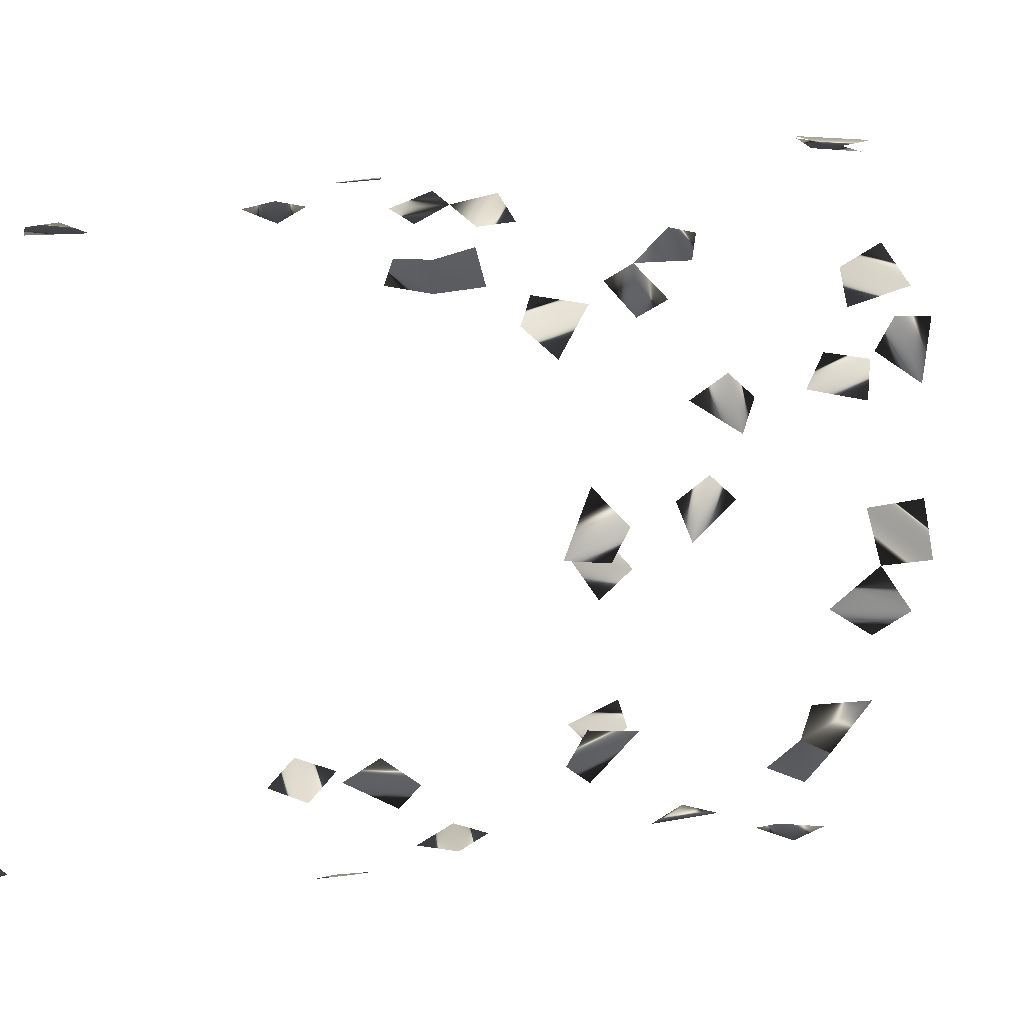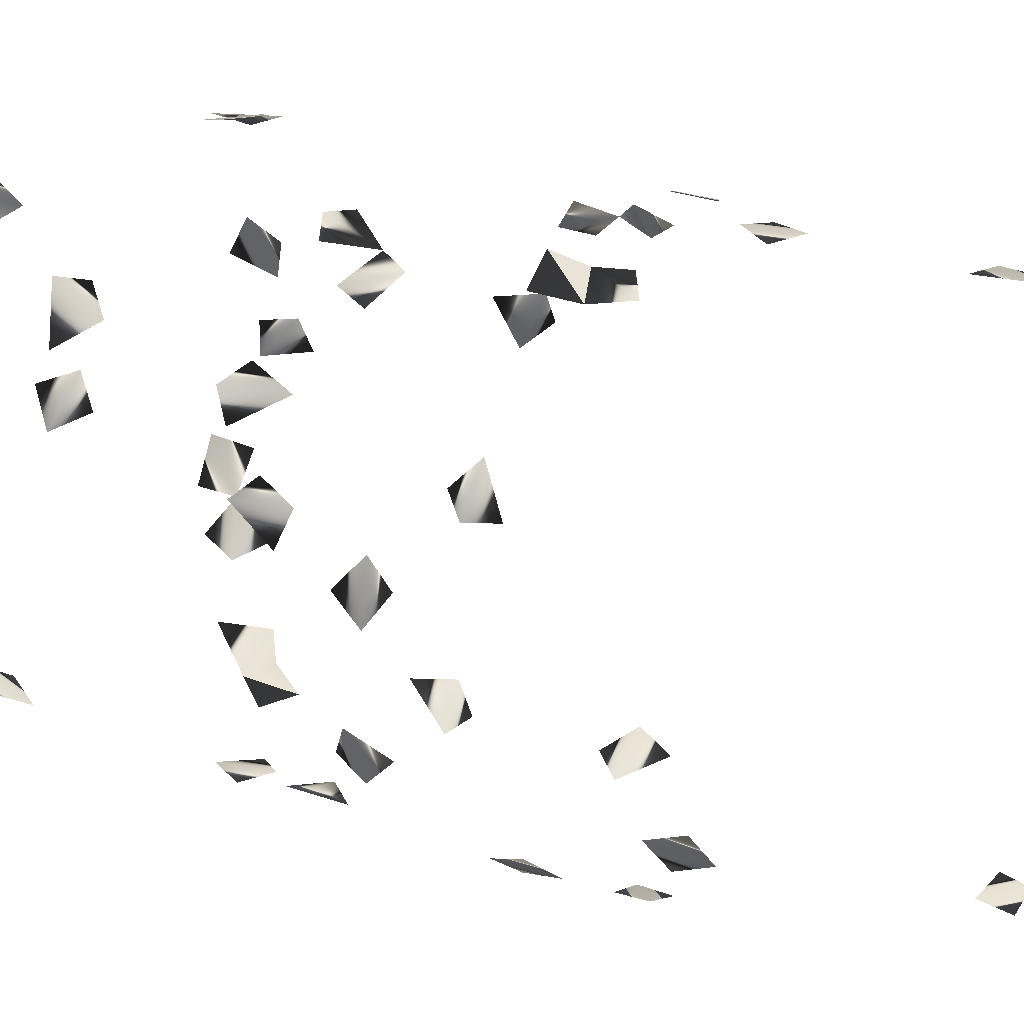
<metadata>
{"format":"obj","ext":"obj","renderer":"f3d","projection":"perspective","resolution":1024,"background":"white","views":[{"elev":-35.2,"azim":-79.4,"up":"+Z"},{"elev":40.4,"azim":109.5,"up":"+Z"}]}
</metadata>
<code>
v 0.04266 0.9877 0.1046
v 0.084 0.9898 0.1134
v 0.02021 0.9898 0.1408
v 0.1078 -0.2455 0.2164
v 0.122 0.9897 0.07229
v 0.1069 0.9898 -0.0928
v -0.01611 -0.06456 0.2317
v 0.05657 -0.05248 0.2205
v 0.03191 -0.07485 0.2357
v 0.01783 -0.03235 0.2284
v -0.2469 -0.475 -0.07908
v -0.2541 -0.4626 -0.04896
v 0.1363 -0.05502 0.1833
v 0.06852 0.9877 -0.07947
v 0.0859 0.9763 -0.114
v -0.06043 0.9877 -0.08524
v -0.01132 0.9877 -0.1141
v -0.1086 0.9895 -0.09126
v -0.003038 -0.5034 -0.2516
v -0.06867 0.8908 0.1283
v -0.01038 0.8881 0.1459
v -0.0445 0.8429 0.1205
v 0.005099 -0.08207 0.2403
v 0.1011 -0.2181 0.2147
v -0.1886 -0.4098 -0.1513
v -0.2142 -0.5606 -0.1285
v -0.1205 0.9486 0.07411
v -0.1254 0.9847 0.06612
v -0.1212 0.9877 0.01842
v 0.1414 0.9844 -0.0155
v -0.1732 -0.05744 -0.1481
v -0.2305 -0.2005 -0.06166
v -0.1163 0.4019 0.2215
v -0.1197 0.3749 0.2197
v -0.08854 0.411 0.2365
v 0.1761 0.5324 0.1731
v 0.1252 -0.5276 0.2114
v 0.04419 -0.3608 -0.2374
v 0.03269 -0.3377 -0.252
v -0.02678 -0.1262 -0.2581
v 0.2301 -0.7038 0.1183
v -0.02513 0.9768 -0.1404
v 0.2344 -0.559 -0.08592
v 0.2368 -0.5219 -0.06928
v 0.1496 -0.2317 0.1852
v -0.2274 -0.03953 0.004253
v -0.2457 0.00492 -0.02253
v -0.2421 -0.001527 0.006309
v -0.231 -0.01881 -0.04319
v -0.1696 -0.01063 -0.1676
v -0.2122 0.5025 0.135
v 0.1035 0.9526 -0.09738
v -0.1161 0.9537 -0.08291
v -0.1101 0.9877 -0.05628
v -0.1137 0.9877 -0.008049
v -0.14 0.9871 -0.02298
v -0.1363 0.1288 0.2107
v -0.1439 0.1632 0.2066
v -0.08023 0.3628 0.2381
v 0.133 -0.08595 0.2029
v -0.2234 -0.5442 -0.1031
v -0.2034 -0.5324 -0.1403
v -0.1003 -0.2192 0.2137
v -0.1513 -0.2317 0.1816
v 0.1262 -0.1992 0.2031
v -0.1416 0.9564 -0.001477
v -0.1418 0.9241 -0.007768
v -0.08779 0.9877 0.06692
v -0.08343 0.8806 0.07682
v -0.05981 0.2236 0.2429
v -0.1053 0.2148 0.2274
v -0.09135 0.2438 0.2349
v 0.1245 0.8849 -0.05925
v 0.1454 0.8887 -0.0177
v 0.1088 0.8727 -0.02485
v 0.1412 0.9192 -0.02175
v 0.1419 0.9459 -7.973e-05
v -0.02253 -0.1703 -0.2486
v 0.2153 0.6608 -0.07033
v 0.2165 0.6091 -0.09539
v 0.2242 0.6213 -0.06281
v 0.1043 0.9759 0.09593
v 0.1324 0.9609 0.0531
v 0.123 0.9365 0.07058
v -0.05814 -0.006925 -0.2332
v -0.09465 0.9562 -0.106
v -0.06901 0.9144 -0.1239
v -0.01858 0.4329 -0.2583
v -0.01053 0.4592 -0.2586
v 0.01672 0.9898 -0.1359
v -0.0003332 0.9521 -0.1418
v 0.04683 0.6211 -0.2281
v -0.1329 -0.8549 -0.1408
v -0.1683 -0.7992 -0.1879
v -0.2163 -0.2277 -0.09562
v -0.2263 -0.2314 -0.06832
v -0.2353 -0.2185 -0.02945
v -0.158 -0.2603 -0.1907
v 0.05798 -0.3107 -0.2522
v -0.1957 -0.3728 -0.1327
v -0.1413 0.8918 0.03469
v 0.1752 -0.5582 0.1767
v -0.06525 -0.6108 -0.2505
v 0.148 -0.5122 0.2013
v 0.1243 -0.5005 0.2196
v 0.1608 -0.5356 0.1877
v 0.2582 -0.4804 0.01228
v 0.2585 -0.4499 -0.01418
v -0.0998 0.9735 0.1003
v -0.09456 -0.1825 0.227
v -0.1304 -0.2022 0.2
v -0.03933 -0.03979 -0.2259
v -0.1587 0.1235 0.1942
v -0.2469 0.07982 0.07647
v -0.2347 0.01013 0.07804
v 0.07388 -0.02528 0.22
v -0.1772 0.5328 0.1718
v 0.1036 0.9877 -0.001894
v 0.1385 0.9793 0.03047
v 0.112 0.9877 -0.048
v 0.01654 0.9248 -0.1418
v -0.04016 0.8792 -0.1041
v -0.113 0.9248 -0.08659
v -0.1035 0.8863 -0.1003
v -0.04164 0.8865 -0.1394
v -0.09312 0.8806 -0.06524
v -0.1614 0.7686 -0.1183
v -0.02005 0.8806 0.1117
v 0.02436 0.8918 0.1442
v -0.07606 0.823 0.1254
v -0.08791 0.8444 0.09033
v 0.09128 0.8756 -0.06424
v -0.03558 -0.5233 -0.2454
v 0.2164 -0.8426 -0.02663
v 0.2466 -0.8169 -0.03317
v 0.2175 -0.8366 -0.07062
v 0.2404 -0.812 -0.06376
v 0.1041 -0.4688 0.2387
v -0.1706 -0.2087 0.163
v 0.1693 -0.3763 0.1636
v 0.2258 -0.3953 -0.06698
v 0.1894 -0.03534 0.1287
v -0.2397 -0.2442 0.01918
v -0.1602 -0.3885 -0.1731
v -0.2473 -0.2634 -0.02648
v -0.2548 -0.4412 -0.03046
v -0.2587 -0.4722 -0.005557
v -0.2415 0.05597 0.09452
v -0.08219 0.1968 0.2376
v 0.1284 0.9123 -0.06208
v 0.2377 0.258 -0.07973
v -0.228 -0.1875 -0.0893
v 0.05858 0.9874 0.1302
v -0.07736 0.9813 -0.1187
v 0.01646 0.424 -0.2565
v -0.1222 -0.2407 -0.2057
v -0.1772 -0.2193 -0.1559
v -0.1495 -0.2242 -0.1849
v -0.2335 0.4779 -0.1054
v 0.1478 -0.06689 -0.1805
v -0.1251 -0.8389 -0.1862
v -0.1371 -0.8225 -0.2044
v -0.1715 -0.8273 -0.175
v 0.03402 -0.5133 -0.2478
v -0.05351 -0.5827 -0.254
v 0.01712 -0.5474 -0.2464
v 0.2454 -0.5522 -0.03408
v 0.2495 -0.575 -0.0585
v 0.1381 -0.5518 0.2038
v 0.1622 -0.4125 0.1811
v 0.2327 -0.3732 -0.04386
v 0.2496 -0.4296 0.03107
v -0.1009 0.9204 0.09928
v -0.0928 -0.8764 -0.07379
v -0.1404 -0.8745 -0.06758
v -0.105 -0.8764 -0.1033
v -0.1223 -0.1752 0.2149
v -0.1921 -0.03391 -0.1246
v -0.1646 0.1548 0.1886
v -0.2498 0.03512 0.06532
v 0.2083 0.1136 -0.1403
v 0.2441 0.2919 -0.05806
v -0.1304 0.9225 0.05768
v -0.198 0.4919 0.1612
v 0.1223 0.9732 -0.07188
v 0.05654 0.868 0.09575
v 0.046 0.9156 0.134
v 0.09655 0.9877 0.03657
v 0.1101 0.8612 0.01836
v 0.04311 0.8822 -0.1155
v 0.02114 0.657 -0.2277
v -0.1352 0.9163 -0.04323
v -0.07237 0.8832 -0.1054
v -0.02206 0.9077 -0.1412
v -0.1148 0.8809 -0.001908
v -0.08775 0.8527 -0.07949
v -0.09928 0.8615 0.05049
v -0.09296 0.9877 -0.02833
v 0.1308 0.8859 0.05767
v 0.1335 0.836 0.01967
v -0.0577 0.8654 0.09501
v 0.02653 0.8715 0.1081
v -0.03815 -0.6291 -0.2577
v 0.07573 -0.3559 -0.2325
v 0.2238 -0.8266 -0.1044
v 0.2505 -0.7056 0.06493
v 0.05726 0.8385 0.1196
v -0.2377 0.1001 0.1003
v 0.01432 0.08754 0.2582
v -0.1644 -0.1794 0.1827
v -0.23 0.02391 0.1093
v 0.158 -0.03961 -0.1641
v -0.2357 -0.2146 0.00511
v 0.01335 0.1195 0.2499
v 0.05423 -0.1226 -0.2531
v 0.09613 -0.1278 -0.2422
v 0.2343 -0.3548 -0.06917
v 0.2444 -0.7394 0.09093
v 0.05134 0.9533 0.1324
v 0.1828 0.4999 0.1736
v 0.1455 0.5091 0.2047
v -0.04785 -0.1531 -0.2519
v 0.09447 0.782 -0.1603
v 0.1053 0.9104 -0.09572
v 0.02085 0.4554 -0.2595
v 0.1452 -0.8422 -0.1626
v 0.1758 -0.8333 -0.1572
v 0.1643 -0.797 -0.1915
v -0.073 -0.8601 -0.1696
v -0.006672 0.0002808 -0.2432
v 0.01405 0.6084 -0.2353
v -0.07717 -0.8364 -0.2158
v 0.0339 -0.8389 -0.2223
v 0.08792 -0.8295 -0.2278
v -0.1867 -0.2592 -0.1597
v -0.0724 -0.1646 -0.2404
v -0.1065 -0.2114 -0.2115
v -0.1326 -0.1862 -0.2044
v -0.244 0.4535 -0.09129
v 0.07869 -0.1521 -0.2439
v -0.1449 -0.8409 -0.1672
v 0.06028 -0.5195 -0.2399
v 0.09946 -0.499 -0.2336
v 0.214 -0.508 -0.1301
v 0.1466 -0.4822 0.2116
v -0.09773 0.8855 0.09979
v 0.2266 0.005024 0.0965
v 0.1463 -0.01839 -0.1854
v 0.1731 -0.09046 0.1734
v 0.256 -0.4552 0.04177
v 0.2475 0.2391 -0.0469
v -0.1252 0.8918 0.0714
v 0.1161 0.8479 0.04347
v 0.1078 0.8441 -0.06668
v -0.01248 0.8832 -0.1273
v 0.06075 0.9265 -0.1284
v 0.003454 0.8622 -0.1115
v -0.126 0.8865 -0.07236
v -0.1111 0.8809 0.02883
v -0.124 0.8836 -0.0387
v -0.124 0.847 -0.009706
v -0.1033 0.8612 -0.04255
v -0.1289 0.9586 -0.05931
v 0.09399 0.8804 0.06259
v -0.013 0.8478 0.1231
v -0.02228 -0.5561 -0.2474
v -0.0219 -0.596 -0.2582
v 0.2366 -0.4913 -0.0983
v 0.1825 -0.8055 -0.1717
v 0.1803 -0.8411 -0.1268
v 0.2357 -0.7911 -0.09616
v -0.09879 -0.7123 0.2403
v 0.07012 0.8855 0.1209
v -0.1667 0.7778 -0.09042
v -0.1917 0.549 0.1539
v -0.2317 0.07039 0.1167
v -0.2191 -0.5175 -0.1154
v -0.2559 -0.4865 -0.0294
v -0.1571 -0.04162 -0.1651
v 0.1519 0.5344 0.1959
v 0.007018 0.1495 0.2501
v 0.04681 -0.004774 0.2374
v 0.0572 0.0874 0.2528
v -0.04574 0.1679 -0.2477
v -0.001298 -0.1493 -0.2564
v 0.2198 -0.3756 -0.08705
v 0.2437 -0.6818 0.09319
v 0.143 0.8862 0.02002
v 0.08495 0.9466 0.114
v 0.2029 0.1667 -0.1484
v 0.2329 0.05329 0.1132
v 0.0201 0.8352 -0.1342
v -0.05057 -0.8764 -0.1367
v -0.09608 -0.8447 -0.1909
v -0.07051 -0.8764 -0.1174
v 0.158 0.1904 -0.1954
v -0.03581 0.114 -0.2498
v -0.0367 0.01183 -0.2473
v 0.05553 -0.8079 -0.2433
v -0.1817 -0.3575 -0.161
v -0.2507 0.4646 -0.05953
v -0.1861 0.7393 -0.1048
v 0.2556 0.03969 -0.0486
v -0.1319 -0.8684 -0.1043
v -0.101 -0.8612 -0.1507
v 0.219 -0.4324 -0.1239
v 0.1295 -0.4921 -0.2195
v 0.183 -0.4308 0.171
v 0.1646 -0.5767 0.199
v 0.1155 -0.04111 -0.1965
v 0.1592 -0.1023 0.1969
v 0.2005 -0.07999 0.1328
v 0.2455 0.03458 0.08351
v 0.05528 0.8458 -0.1124
v -0.002318 0.6355 -0.2305
v -0.1458 0.8916 -0.006937
v -0.1335 0.8363 0.01567
v 0.1136 -0.4535 -0.2328
v 0.2425 -0.448 -0.09087
v 0.2152 -0.4794 -0.1426
v 0.212 -0.8084 -0.1315
v -0.107 -0.7491 0.2359
v 0.127 -0.4493 0.2255
v -0.2411 -0.511 -0.06389
v -0.2503 -0.8029 0.003273
v -0.2397 -0.8291 -0.04087
v -0.2274 -0.8373 -0.01457
v -0.25 -0.7981 -0.03579
v 0.2498 0.2729 -0.02925
v -0.0638 0.1371 -0.2423
v 0.19 0.1321 -0.1652
v 0.2205 0.03008 0.1307
v 0.1603 0.2189 -0.1933
v -0.04935 -0.8442 -0.2085
v -0.009287 0.1353 -0.2503
v 0.127 0.2262 -0.2162
v 0.05492 -0.8468 -0.2019
v 0.202 0.6379 -0.1109
v 0.2526 0.02188 -0.004345
v -0.05626 -0.2044 -0.231
v -0.1886 0.763 -0.07976
v 0.07614 -0.104 -0.2411
v 0.1811 -0.06305 0.144
v 0.07854 0.8087 -0.14
v -0.02154 0.8381 -0.1317
v -0.1177 0.8342 -0.06813
v 0.05084 -0.5627 -0.2456
v 0.1936 -0.8435 -0.09636
v -0.07151 -0.7618 0.2487
v -0.05825 -0.7249 0.2518
v 0.2006 -0.4178 0.1436
v 0.03716 0.1626 0.2492
v 0.05027 0.127 0.2462
v 0.2109 -0.3924 -0.1069
v 0.2318 -0.462 -0.1172
v 0.2193 0.1425 -0.1217
v 0.1219 0.1965 -0.2189
v 0.2486 0.01446 -0.03325
v 0.09137 -0.4742 -0.2443
v 0.2049 -0.04501 0.09967
v 0.0218 0.8874 -0.1447
v 0.2288 -0.4238 -0.09878
v -0.2438 0.4976 -0.06568
v 0.2584 0.06191 -0.01865
v 0.05016 0.8072 -0.1546
v 0.06583 0.7779 -0.1795
f 7 9 23
f 23 10 7
f 9 10 23
f 10 9 7
f 46 47 49
f 49 48 46
f 47 48 49
f 48 47 46
f 14 15 52
f 6 14 52
f 52 15 6
f 15 14 6
f 59 34 33
f 33 35 59
f 59 35 34
f 33 34 35
f 65 45 24
f 65 24 4
f 4 45 65
f 4 24 45
f 66 56 55
f 66 55 29
f 29 56 66
f 29 55 56
f 82 83 84
f 5 82 84
f 83 82 5
f 5 83 84
f 91 90 17
f 42 90 91
f 90 42 17
f 17 42 91
f 27 68 109
f 109 68 28
f 109 28 27
f 27 28 68
f 119 118 77
f 30 118 119
f 30 77 118
f 119 77 30
f 136 135 134
f 134 135 137
f 137 136 134
f 135 136 137
f 70 72 149
f 149 72 71
f 149 71 70
f 70 71 72
f 73 76 150
f 150 76 74
f 73 74 150
f 73 74 76
f 32 95 152
f 95 96 152
f 152 96 32
f 96 95 32
f 16 86 154
f 154 86 18
f 154 18 16
f 16 18 86
f 168 167 43
f 167 44 43
f 44 167 168
f 43 44 168
f 169 106 104
f 37 106 169
f 169 104 37
f 37 104 106
f 63 110 177
f 110 111 177
f 177 111 63
f 111 110 63
f 57 113 179
f 179 113 58
f 179 58 57
f 57 58 113
f 14 120 185
f 185 120 6
f 6 14 185
f 6 14 120
f 188 119 83
f 5 119 188
f 188 83 5
f 5 83 119
f 193 125 122
f 87 125 193
f 193 122 87
f 87 122 125
f 196 193 126
f 124 193 196
f 124 126 193
f 198 56 55
f 198 55 54
f 54 56 198
f 56 55 54
f 20 128 201
f 201 128 22
f 20 22 201
f 20 22 128
f 130 131 201
f 22 130 201
f 22 131 201
f 131 130 22
f 128 129 202
f 202 129 21
f 129 128 21
f 39 99 204
f 204 99 38
f 38 39 204
f 99 39 38
f 210 139 64
f 111 139 210
f 64 111 210
f 139 111 64
f 211 180 115
f 148 180 211
f 115 148 211
f 180 148 115
f 213 145 143
f 97 145 213
f 213 143 97
f 97 143 145
f 219 153 3
f 219 3 1
f 1 3 153
f 224 150 132
f 73 150 224
f 224 132 73
f 150 132 73
f 225 155 88
f 89 155 225
f 88 89 225
f 155 89 88
f 235 157 98
f 235 158 157
f 98 158 235
f 98 157 158
f 238 237 156
f 158 237 238
f 156 158 238
f 237 158 156
f 241 162 94
f 94 163 241
f 241 163 162
f 94 162 163
f 246 201 20
f 20 69 246
f 201 69 20
f 246 201 131
f 246 131 69
f 69 131 201
f 250 172 107
f 108 172 250
f 107 108 250
f 172 108 107
f 173 246 252
f 252 246 69
f 252 173 69
f 246 173 69
f 254 132 73
f 75 132 254
f 73 75 254
f 132 75 73
f 125 194 255
f 255 194 122
f 194 125 122
f 123 126 258
f 258 124 123
f 123 124 126
f 258 196 124
f 259 252 69
f 259 252 197
f 69 197 259
f 252 197 69
f 183 252 259
f 259 252 101
f 101 183 259
f 252 183 101
f 262 261 260
f 195 261 262
f 262 260 195
f 258 260 262
f 126 260 262
f 260 258 126
f 53 54 263
f 18 53 263
f 263 54 18
f 54 53 18
f 189 253 264
f 264 253 199
f 264 199 189
f 128 202 265
f 265 202 21
f 21 128 265
f 266 166 133
f 19 166 266
f 266 133 19
f 19 133 166
f 267 203 165
f 103 203 267
f 267 165 103
f 103 165 203
f 226 227 269
f 269 228 226
f 227 228 269
f 228 227 226
f 271 205 136
f 137 205 271
f 136 137 271
f 136 137 205
f 273 202 129
f 187 202 273
f 129 187 273
f 129 187 202
f 273 207 202
f 186 207 273
f 186 202 273
f 186 202 207
f 51 184 275
f 275 184 117
f 275 117 51
f 51 117 184
f 114 208 276
f 276 208 148
f 276 148 114
f 114 148 208
f 26 61 277
f 61 62 277
f 277 62 26
f 62 61 26
f 146 147 278
f 12 146 278
f 278 147 12
f 147 146 12
f 279 178 31
f 50 178 279
f 31 50 279
f 178 50 31
f 280 221 220
f 280 220 36
f 36 221 280
f 36 220 221
f 8 116 282
f 282 116 10
f 282 10 8
f 8 10 116
f 40 222 285
f 285 222 78
f 285 78 40
f 222 78 40
f 141 217 286
f 286 217 171
f 141 171 286
f 141 171 217
f 287 218 206
f 41 218 287
f 287 206 41
f 41 206 218
f 288 253 200
f 288 200 189
f 189 200 253
f 199 253 288
f 189 199 288
f 288 189 74
f 288 189 75
f 74 75 288
f 189 75 74
f 2 153 289
f 1 2 289
f 153 2 1
f 153 219 289
f 289 219 1
f 298 230 112
f 85 230 298
f 298 112 85
f 85 112 230
f 100 144 300
f 300 144 25
f 25 100 300
f 144 100 25
f 304 175 174
f 304 176 175
f 174 176 304
f 174 175 176
f 305 241 161
f 93 241 305
f 305 161 93
f 93 161 241
f 305 295 229
f 293 295 305
f 229 293 305
f 295 293 229
f 309 169 106
f 102 169 309
f 309 106 102
f 169 106 102
f 212 248 310
f 310 248 160
f 160 212 310
f 248 212 160
f 60 249 311
f 311 249 13
f 13 60 311
f 249 60 13
f 257 292 314
f 190 292 314
f 190 257 314
f 315 231 92
f 191 231 315
f 92 191 315
f 231 191 92
f 192 260 316
f 67 192 316
f 260 192 67
f 316 195 67
f 67 195 260
f 260 261 316
f 316 261 195
f 317 261 259
f 195 261 317
f 317 259 195
f 261 259 195
f 138 245 323
f 323 245 105
f 105 138 323
f 245 138 105
f 324 278 11
f 12 278 324
f 11 12 324
f 11 12 278
f 325 326 327
f 325 327 328
f 328 327 326
f 328 326 325
f 329 251 182
f 151 251 329
f 329 182 151
f 151 182 251
f 332 313 291
f 247 313 332
f 332 291 247
f 247 291 313
f 334 294 229
f 232 294 334
f 229 232 334
f 294 232 229
f 335 330 297
f 284 330 335
f 335 297 284
f 284 297 330
f 337 299 233
f 234 299 337
f 233 234 337
f 299 234 233
f 79 80 338
f 80 81 338
f 338 81 79
f 81 80 79
f 340 236 222
f 78 236 340
f 340 222 78
f 78 222 236
f 127 302 341
f 341 302 274
f 341 274 127
f 127 274 302
f 342 240 216
f 215 240 342
f 342 216 215
f 215 216 240
f 345 257 255
f 122 257 345
f 257 255 122
f 345 255 125
f 345 125 122
f 196 258 346
f 346 262 196
f 262 196 126
f 258 262 346
f 347 242 166
f 164 242 347
f 347 166 164
f 164 166 242
f 348 321 270
f 205 321 348
f 348 270 205
f 205 270 321
f 350 349 322
f 272 349 350
f 350 322 272
f 272 322 349
f 351 308 170
f 140 308 351
f 351 170 140
f 140 170 308
f 281 352 353
f 353 352 214
f 214 281 353
f 352 281 214
f 353 283 214
f 209 283 353
f 209 214 353
f 209 214 283
f 268 320 355
f 355 320 244
f 244 268 355
f 320 268 244
f 356 331 181
f 290 331 356
f 181 290 356
f 331 290 181
f 333 336 357
f 357 336 296
f 296 333 357
f 336 333 296
f 359 318 307
f 243 318 359
f 359 307 243
f 243 307 318
f 312 343 360
f 360 343 142
f 142 312 360
f 343 312 142
f 361 256 190
f 361 256 121
f 361 190 121
f 256 190 121
f 361 255 194
f 121 255 361
f 361 194 121
f 255 194 121
f 361 257 255
f 190 255 361
f 190 255 257
f 361 292 257
f 361 292 190
f 362 355 319
f 306 355 362
f 362 319 306
f 306 319 355
f 362 354 286
f 141 354 362
f 362 286 141
f 141 286 354
f 239 301 363
f 363 301 159
f 159 239 363
f 301 239 159
f 364 358 339
f 303 358 364
f 364 339 303
f 303 339 358
f 366 365 344
f 223 365 366
f 366 344 223
f 223 344 365

</code>
